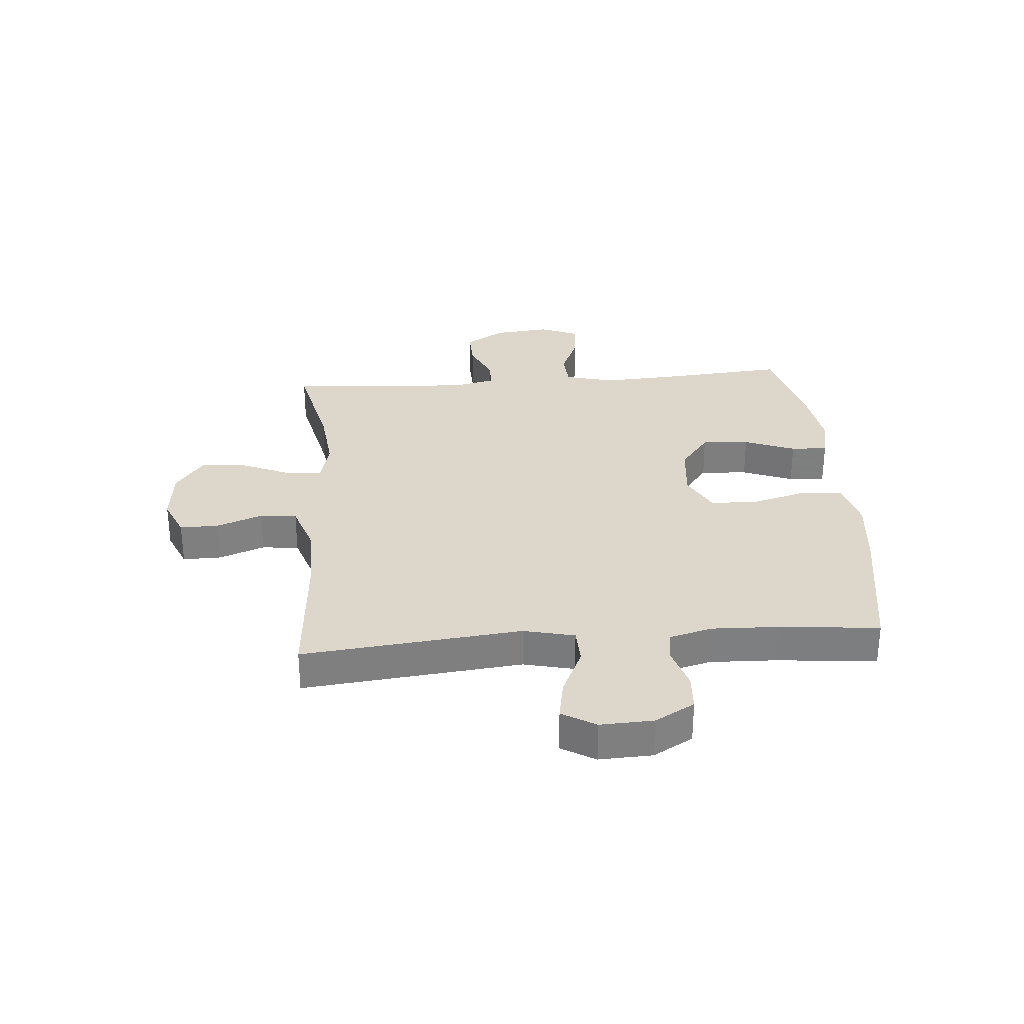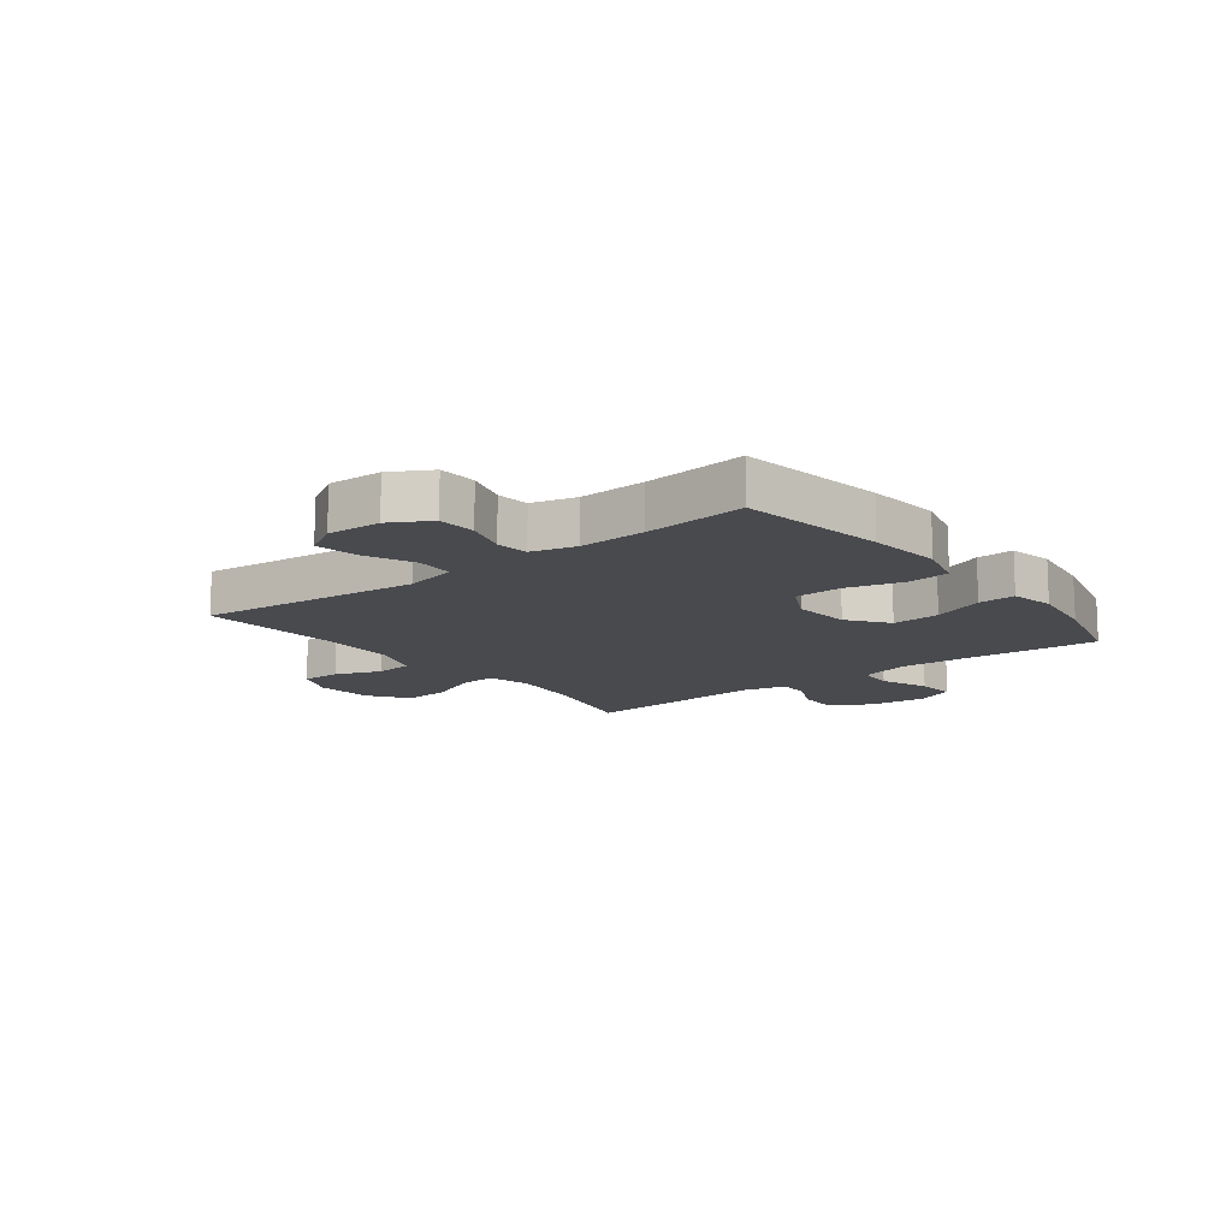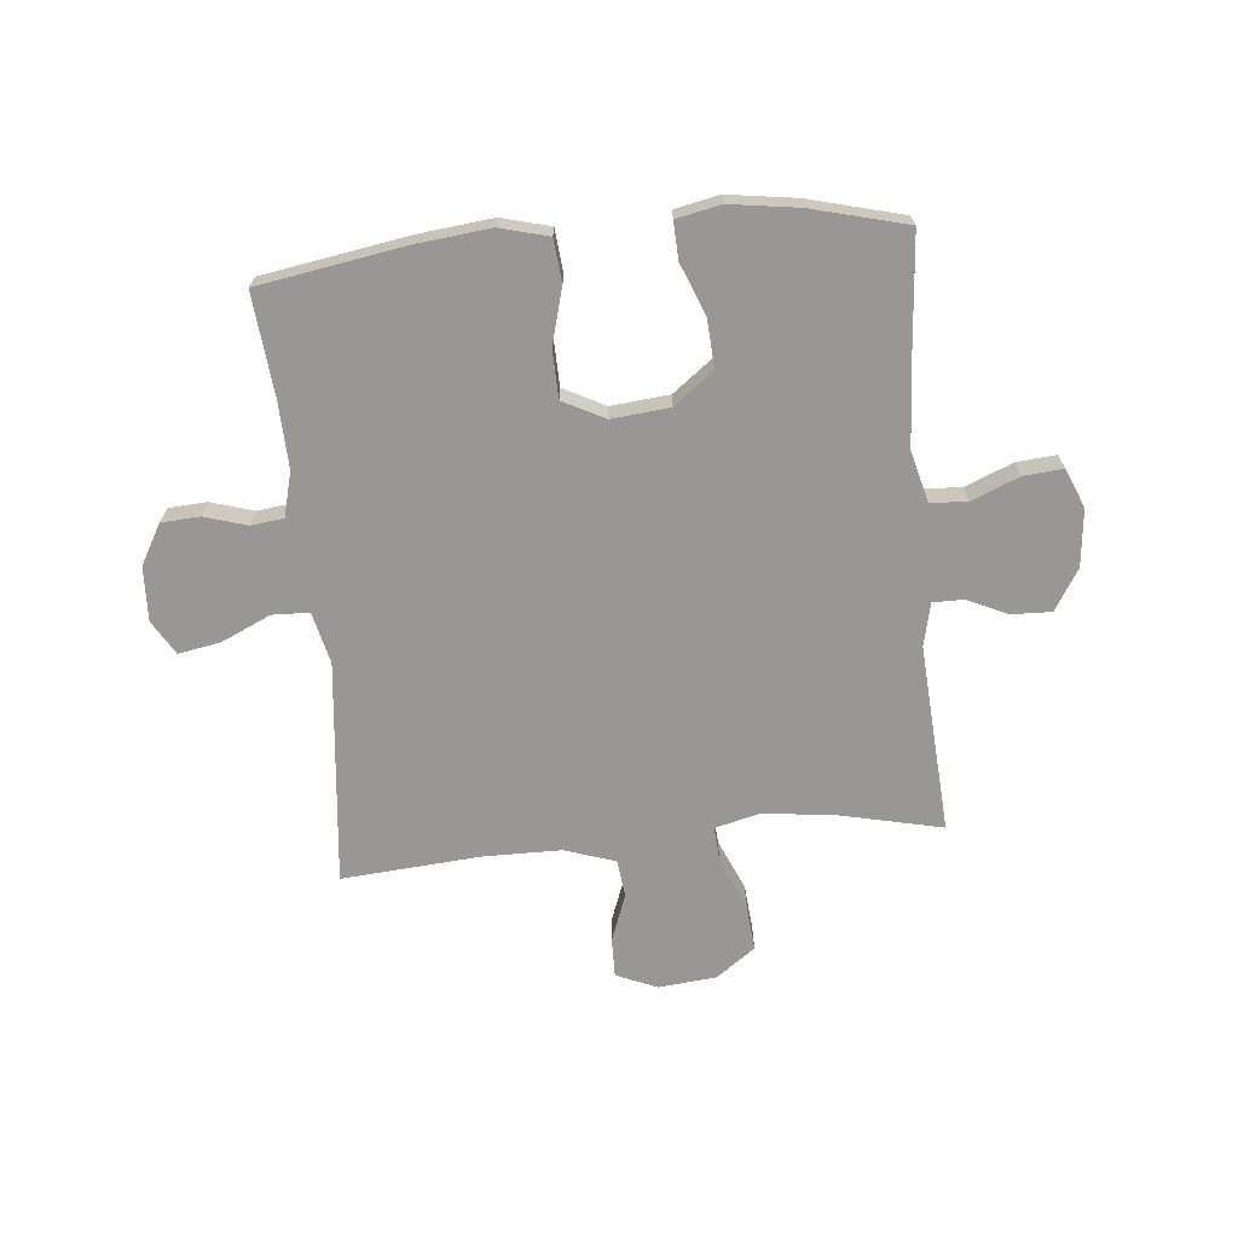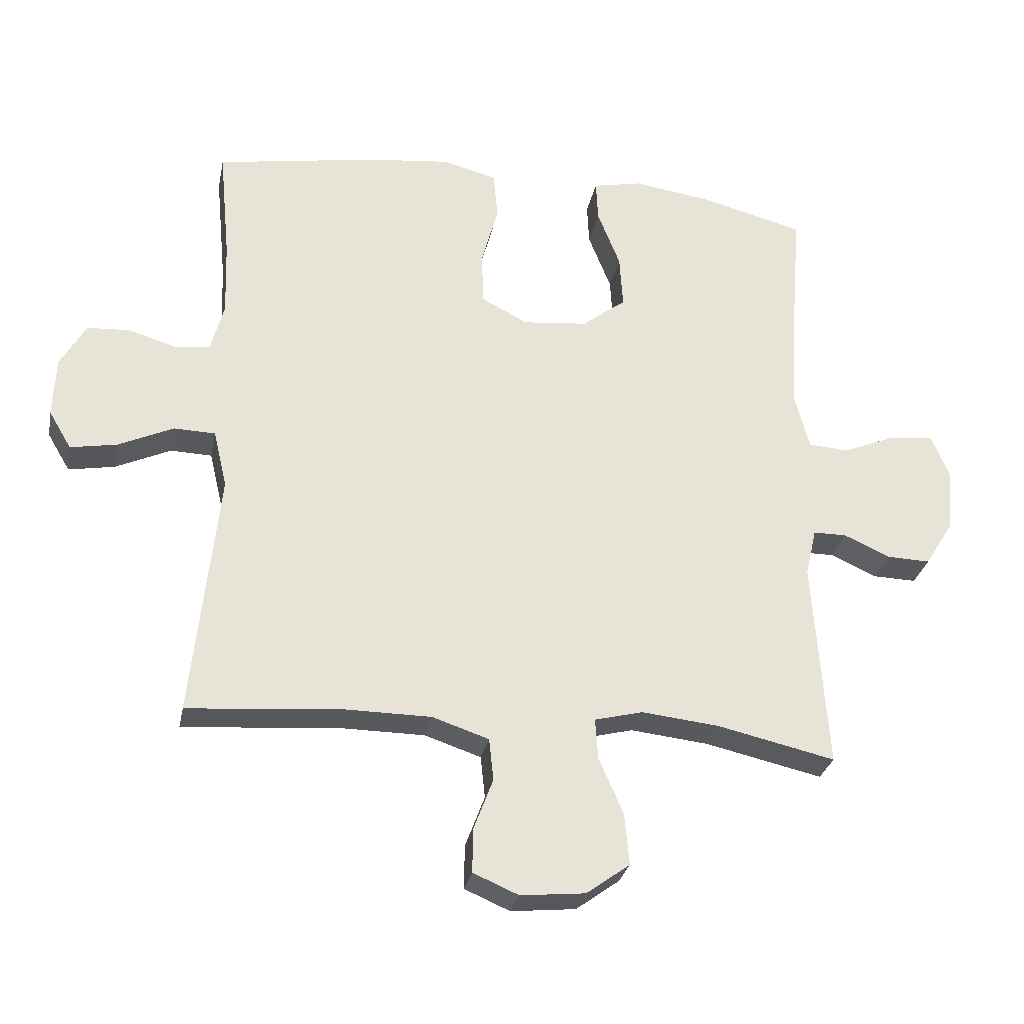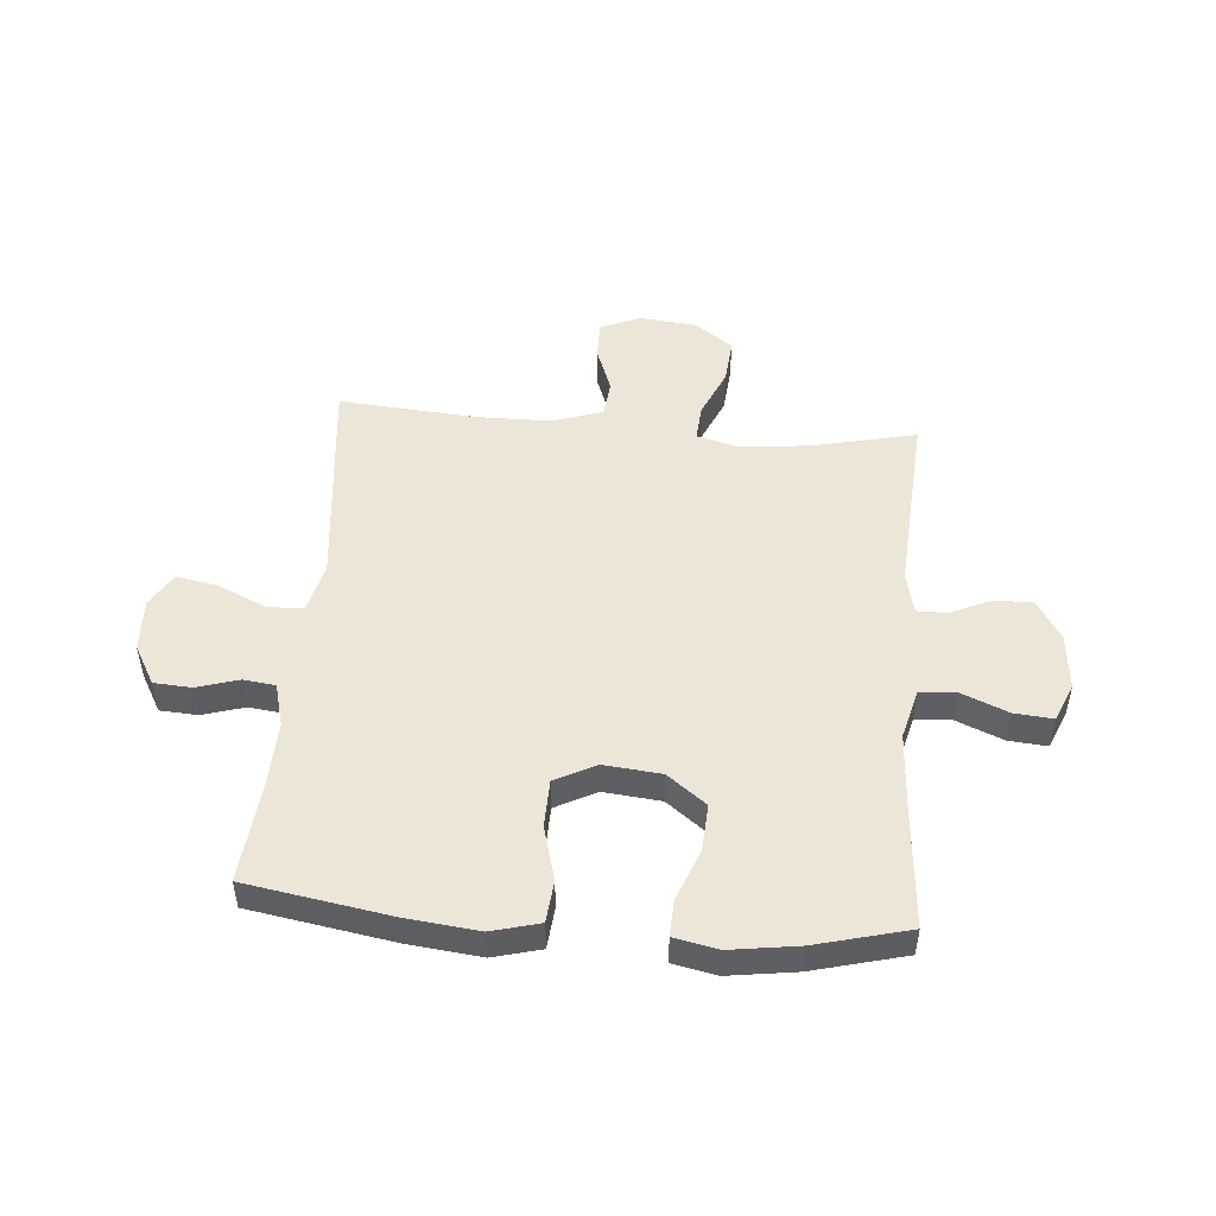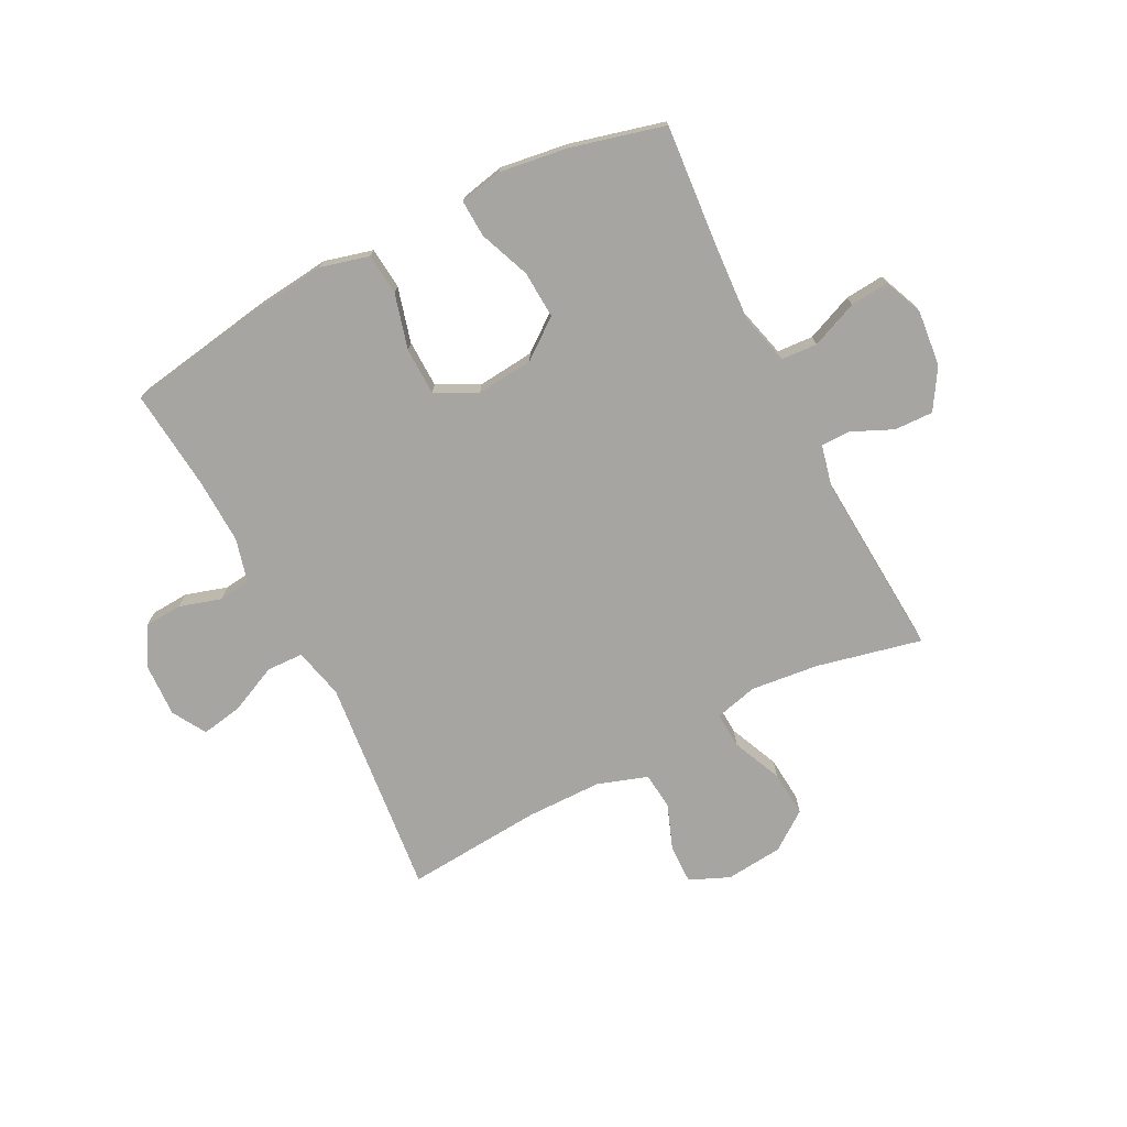
<metadata>
{"format":"obj","ext":"obj","renderer":"f3d","projection":"perspective","resolution":1024,"background":"white","views":[{"elev":30.6,"azim":-94.6,"up":"+Y"},{"elev":-13.2,"azim":-52.4,"up":"+Y"},{"elev":-68.3,"azim":5.4,"up":"+Y"},{"elev":-28.9,"azim":-11.1,"up":"+Z"},{"elev":49.5,"azim":4.7,"up":"+Y"},{"elev":-73.6,"azim":27.1,"up":"+Y"}]}
</metadata>
<code>
v -0.5 0.07 0.5
v -0.249 0.07 0.542
v -0.122 0.07 0.556
v -0.038 0.07 0.534
v -0.031 0.07 0.461
v -0.057 0.07 0.365
v -0.055 0.07 0.282
v 0.017 0.07 0.245
v 0.117 0.07 0.255
v 0.185 0.07 0.307
v 0.18 0.07 0.39
v 0.145 0.07 0.479
v 0.142 0.07 0.543
v 0.218 0.07 0.559
v 0.337 0.07 0.542
v 0.5 0.07 0.5
v 0.483 0.07 0.287
v 0.475 0.07 0.152
v 0.498 0.07 0.064
v 0.561 0.07 0.06
v 0.643 0.07 0.094
v 0.711 0.07 0.1
v 0.739 0.07 0.033
v 0.729 0.07 -0.066
v 0.686 0.07 -0.136
v 0.618 0.07 -0.134
v 0.547 0.07 -0.102
v 0.495 0.07 -0.102
v 0.478 0.07 -0.176
v 0.5 0.07 -0.5
v 0.318 0.07 -0.459
v 0.198 0.07 -0.446
v 0.123 0.07 -0.465
v 0.127 0.07 -0.528
v 0.165 0.07 -0.615
v 0.172 0.07 -0.695
v 0.105 0.07 -0.744
v 0.005 0.07 -0.754
v -0.065 0.07 -0.724
v -0.064 0.07 -0.656
v -0.034 0.07 -0.576
v -0.041 0.07 -0.511
v -0.128 0.07 -0.482
v -0.26 0.07 -0.481
v -0.5 0.07 -0.5
v -0.46 0.07 -0.116
v -0.481 0.07 -0.027
v -0.545 0.07 -0.025
v -0.63 0.07 -0.064
v -0.702 0.07 -0.077
v -0.737 0.07 -0.018
v -0.733 0.07 0.075
v -0.694 0.07 0.144
v -0.628 0.07 0.148
v -0.555 0.07 0.126
v -0.499 0.07 0.133
v -0.479 0.07 0.209
v -0.483 0.07 0.324
v -0.5 0 0.5
v -0.249 0 0.542
v -0.122 0 0.556
v -0.038 0 0.534
v -0.031 0 0.461
v -0.057 0 0.365
v -0.055 0 0.282
v 0.017 0 0.245
v 0.117 0 0.255
v 0.185 0 0.307
v 0.18 0 0.39
v 0.145 0 0.479
v 0.142 0 0.543
v 0.218 0 0.559
v 0.337 0 0.542
v 0.5 0 0.5
v 0.483 0 0.287
v 0.475 0 0.152
v 0.498 0 0.064
v 0.561 0 0.06
v 0.643 0 0.094
v 0.711 0 0.1
v 0.739 0 0.033
v 0.729 0 -0.066
v 0.686 0 -0.136
v 0.618 0 -0.134
v 0.547 0 -0.102
v 0.495 0 -0.102
v 0.478 0 -0.176
v 0.5 0 -0.5
v 0.318 0 -0.459
v 0.198 0 -0.446
v 0.123 0 -0.465
v 0.127 0 -0.528
v 0.165 0 -0.615
v 0.172 0 -0.695
v 0.105 0 -0.744
v 0.005 0 -0.754
v -0.065 0 -0.724
v -0.064 0 -0.656
v -0.034 0 -0.576
v -0.041 0 -0.511
v -0.128 0 -0.482
v -0.26 0 -0.481
v -0.5 0 -0.5
v -0.46 0 -0.116
v -0.481 0 -0.027
v -0.545 0 -0.025
v -0.63 0 -0.064
v -0.702 0 -0.077
v -0.737 0 -0.018
v -0.733 0 0.075
v -0.694 0 0.144
v -0.628 0 0.148
v -0.555 0 0.126
v -0.499 0 0.133
v -0.479 0 0.209
v -0.483 0 0.324
f 52 53 54 55
f 52 55 56
f 51 52 56
f 48 49 50 51
f 47 48 51 56
f 46 47 56 57
f 44 45 46
f 43 44 46 57
f 38 39 40 41
f 38 41 42
f 37 38 42
f 34 35 36 37
f 33 34 37 42
f 29 30 31
f 28 29 31 32
f 24 25 26 27
f 24 27 28
f 23 24 28
f 20 21 22 23
f 19 20 23 28
f 18 19 28 32
f 14 15 16 17
f 11 12 13 14
f 10 11 14 17
f 9 10 17 18
f 3 4 5 6
f 3 6 7
f 58 1 2 3
f 58 3 7
f 57 58 7 8
f 33 42 43 57
f 33 57 8
f 18 32 33
f 8 9 18 33
f 113 112 111 110
f 114 113 110
f 114 110 109
f 109 108 107 106
f 114 109 106 105
f 115 114 105 104
f 104 103 102
f 115 104 102 101
f 99 98 97 96
f 100 99 96
f 100 96 95
f 95 94 93 92
f 100 95 92 91
f 89 88 87
f 90 89 87 86
f 85 84 83 82
f 86 85 82
f 86 82 81
f 81 80 79 78
f 86 81 78 77
f 90 86 77 76
f 75 74 73 72
f 72 71 70 69
f 75 72 69 68
f 76 75 68 67
f 64 63 62 61
f 65 64 61
f 61 60 59 116
f 65 61 116
f 66 65 116 115
f 115 101 100 91
f 66 115 91
f 91 90 76
f 91 76 67 66
f 1 59 60 2
f 2 60 61 3
f 3 61 62 4
f 4 62 63 5
f 5 63 64 6
f 6 64 65 7
f 7 65 66 8
f 8 66 67 9
f 9 67 68 10
f 10 68 69 11
f 11 69 70 12
f 12 70 71 13
f 13 71 72 14
f 14 72 73 15
f 15 73 74 16
f 16 74 75 17
f 17 75 76 18
f 18 76 77 19
f 19 77 78 20
f 20 78 79 21
f 21 79 80 22
f 22 80 81 23
f 23 81 82 24
f 24 82 83 25
f 25 83 84 26
f 26 84 85 27
f 27 85 86 28
f 28 86 87 29
f 29 87 88 30
f 30 88 89 31
f 31 89 90 32
f 32 90 91 33
f 33 91 92 34
f 34 92 93 35
f 35 93 94 36
f 36 94 95 37
f 37 95 96 38
f 38 96 97 39
f 39 97 98 40
f 40 98 99 41
f 41 99 100 42
f 42 100 101 43
f 43 101 102 44
f 44 102 103 45
f 45 103 104 46
f 46 104 105 47
f 47 105 106 48
f 48 106 107 49
f 49 107 108 50
f 50 108 109 51
f 51 109 110 52
f 52 110 111 53
f 53 111 112 54
f 54 112 113 55
f 55 113 114 56
f 56 114 115 57
f 57 115 116 58
f 58 116 59 1

</code>
